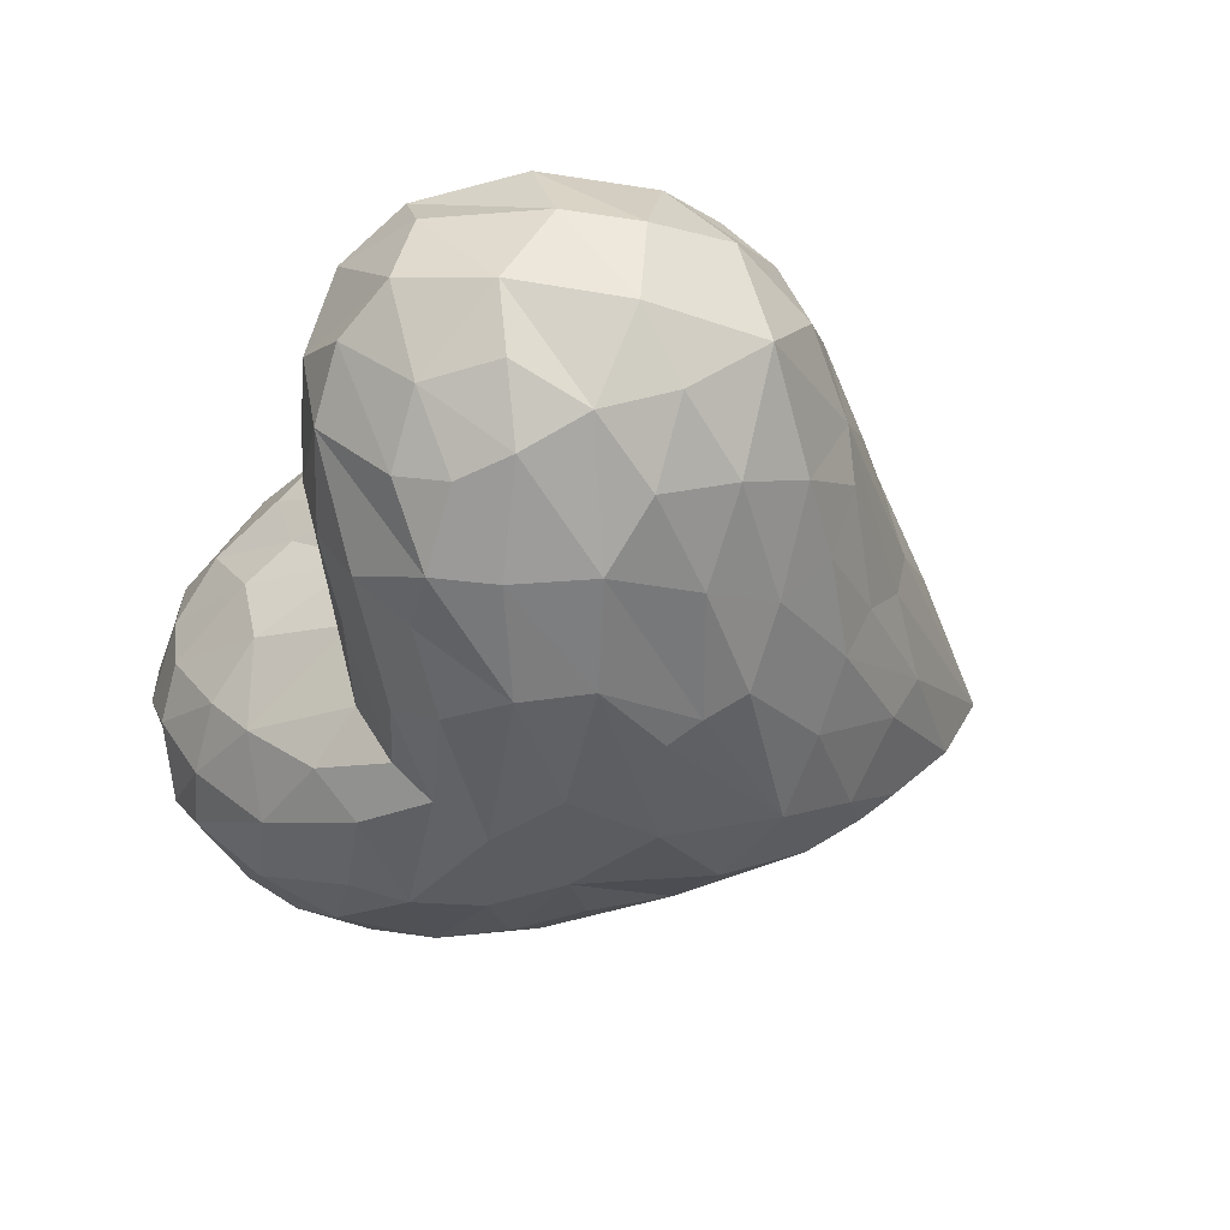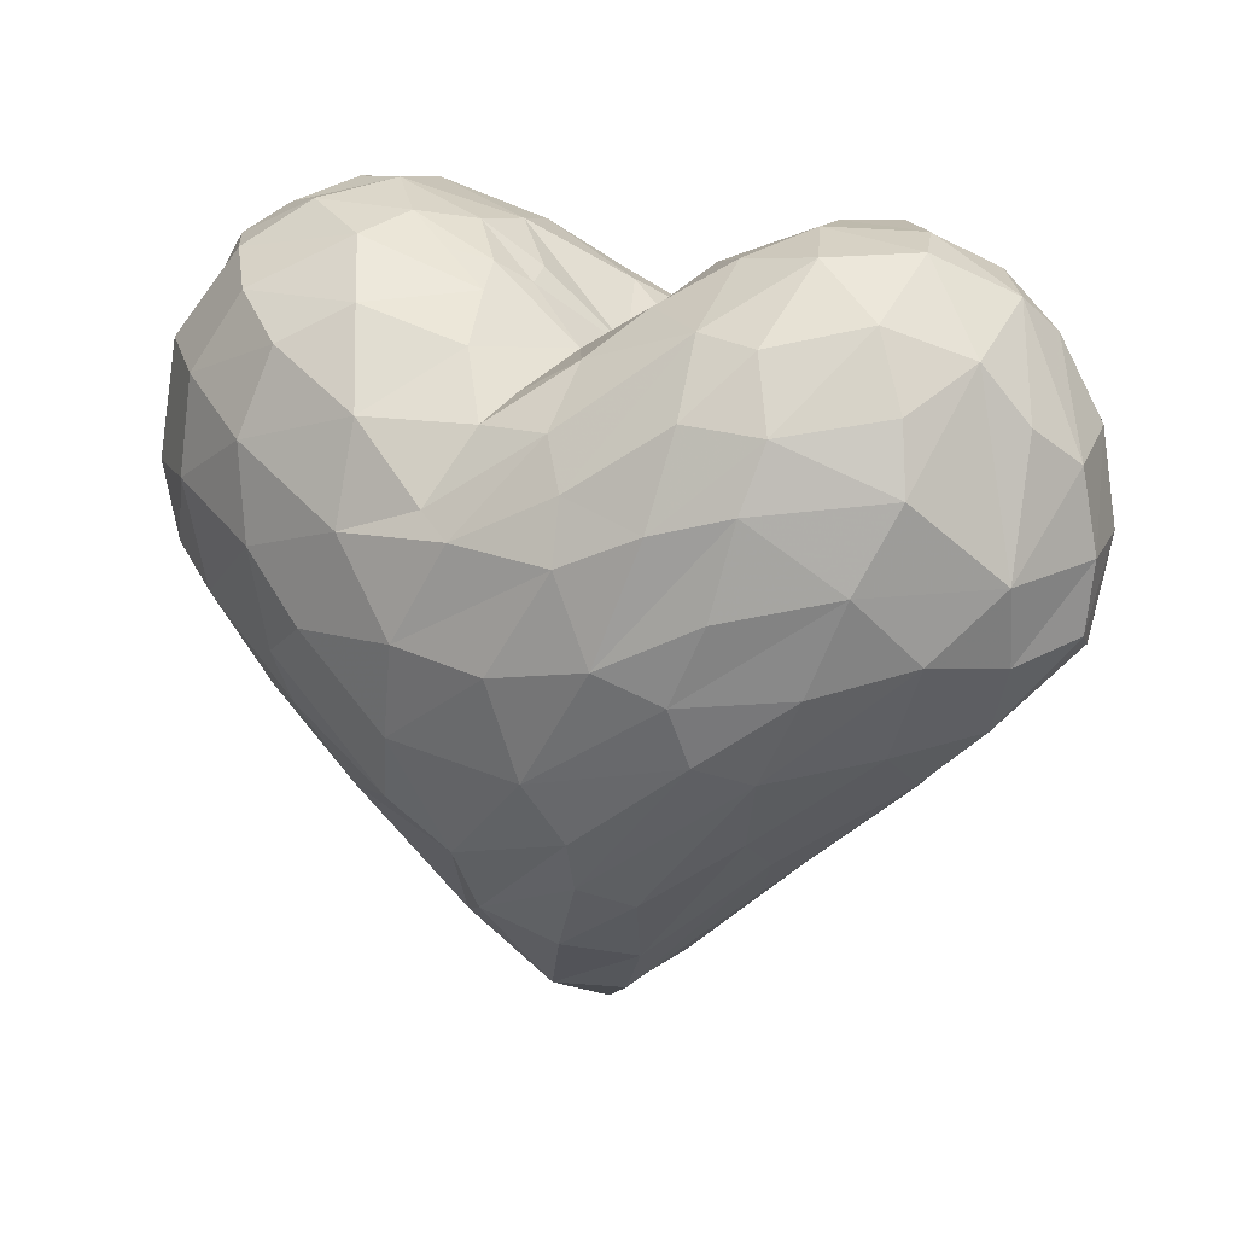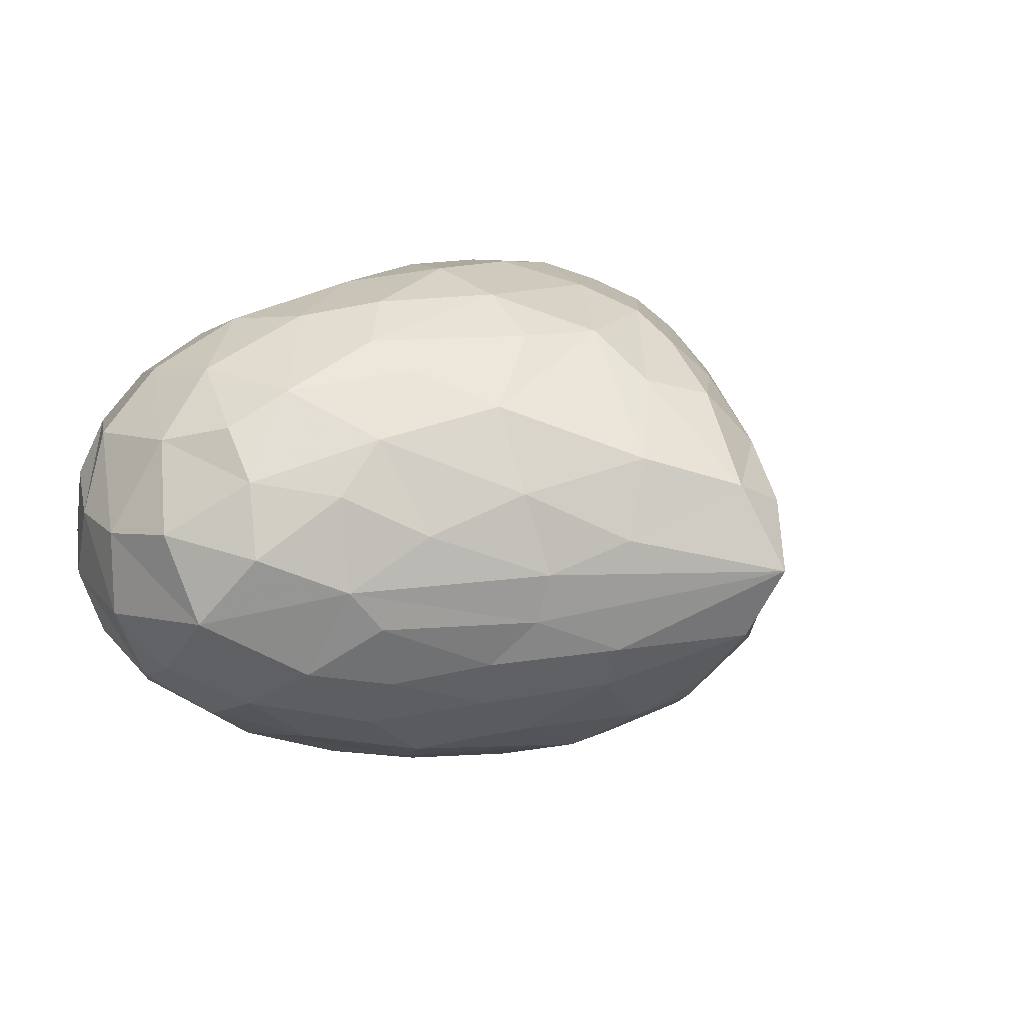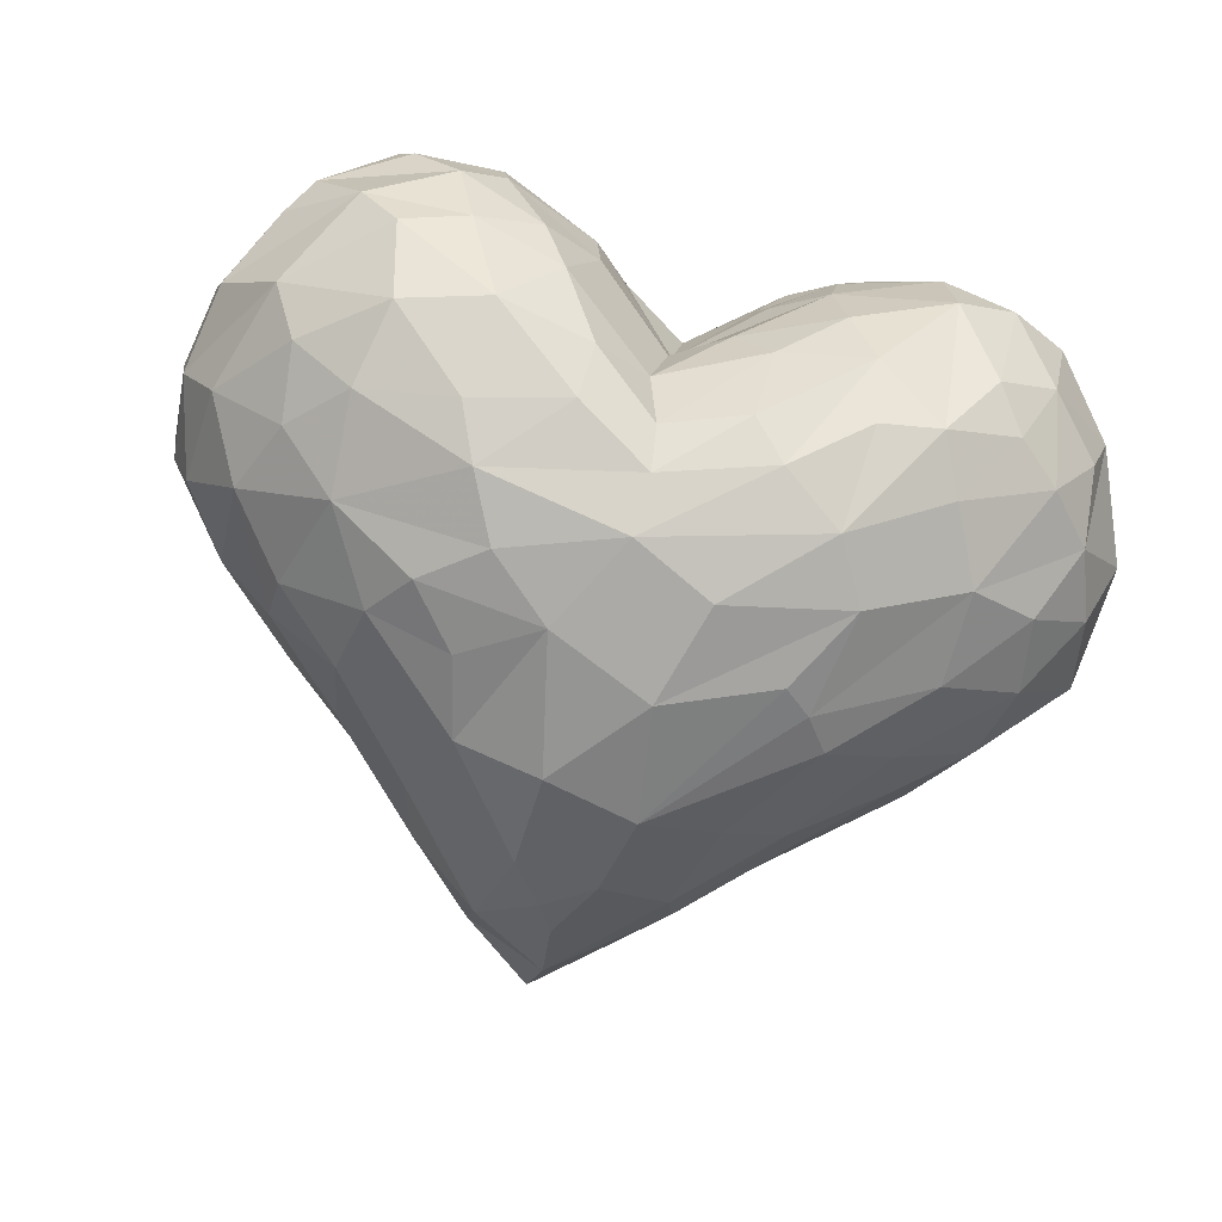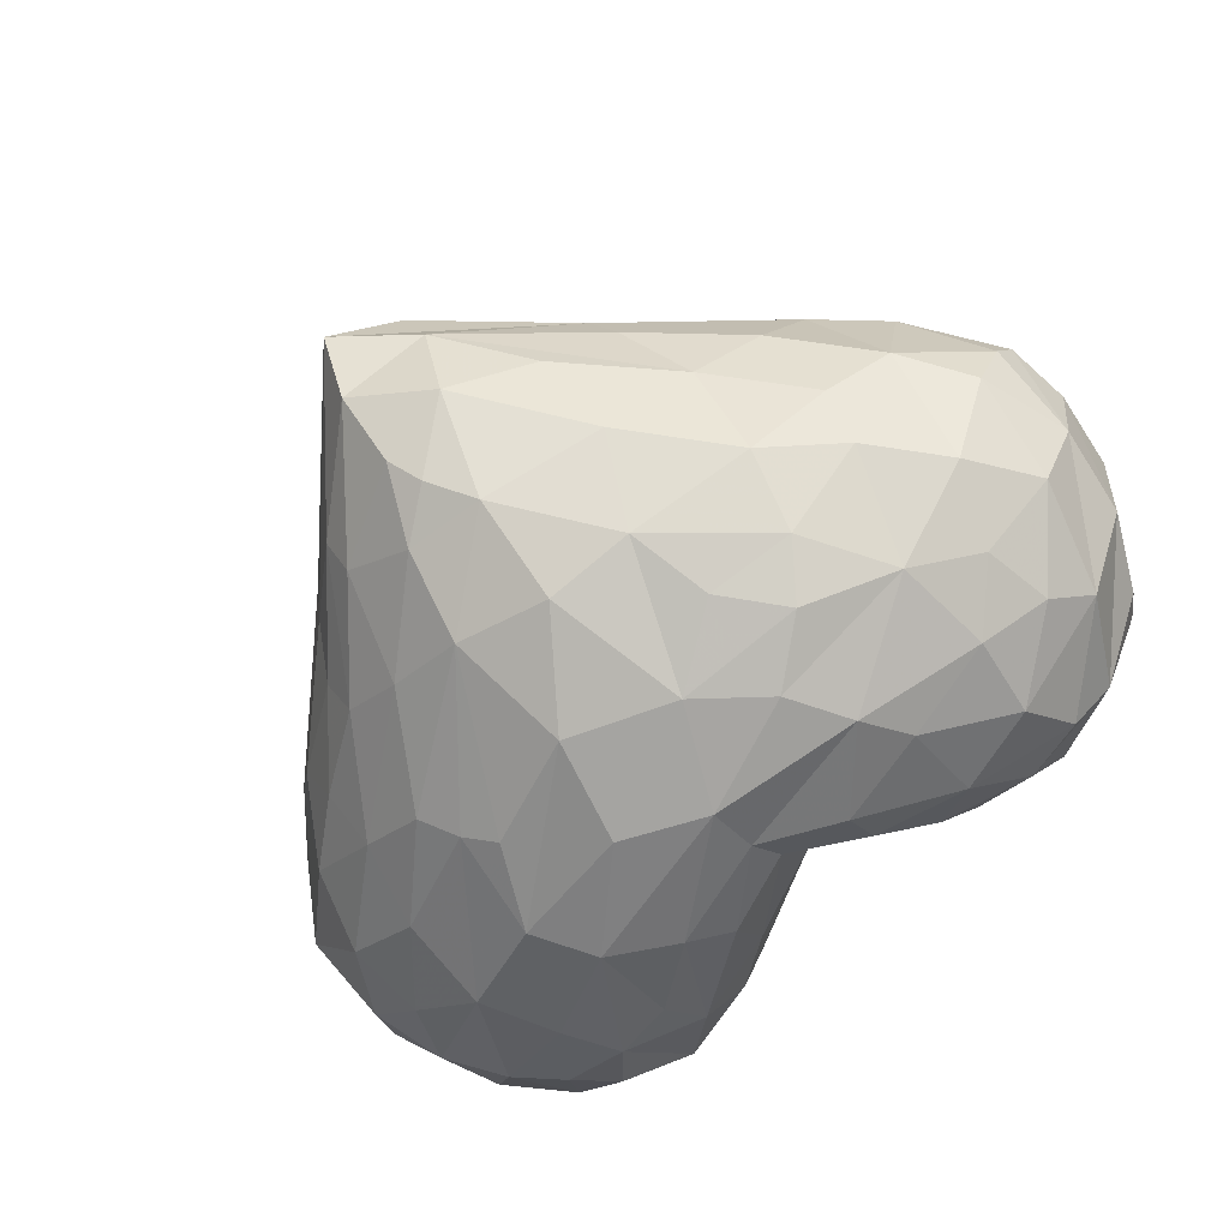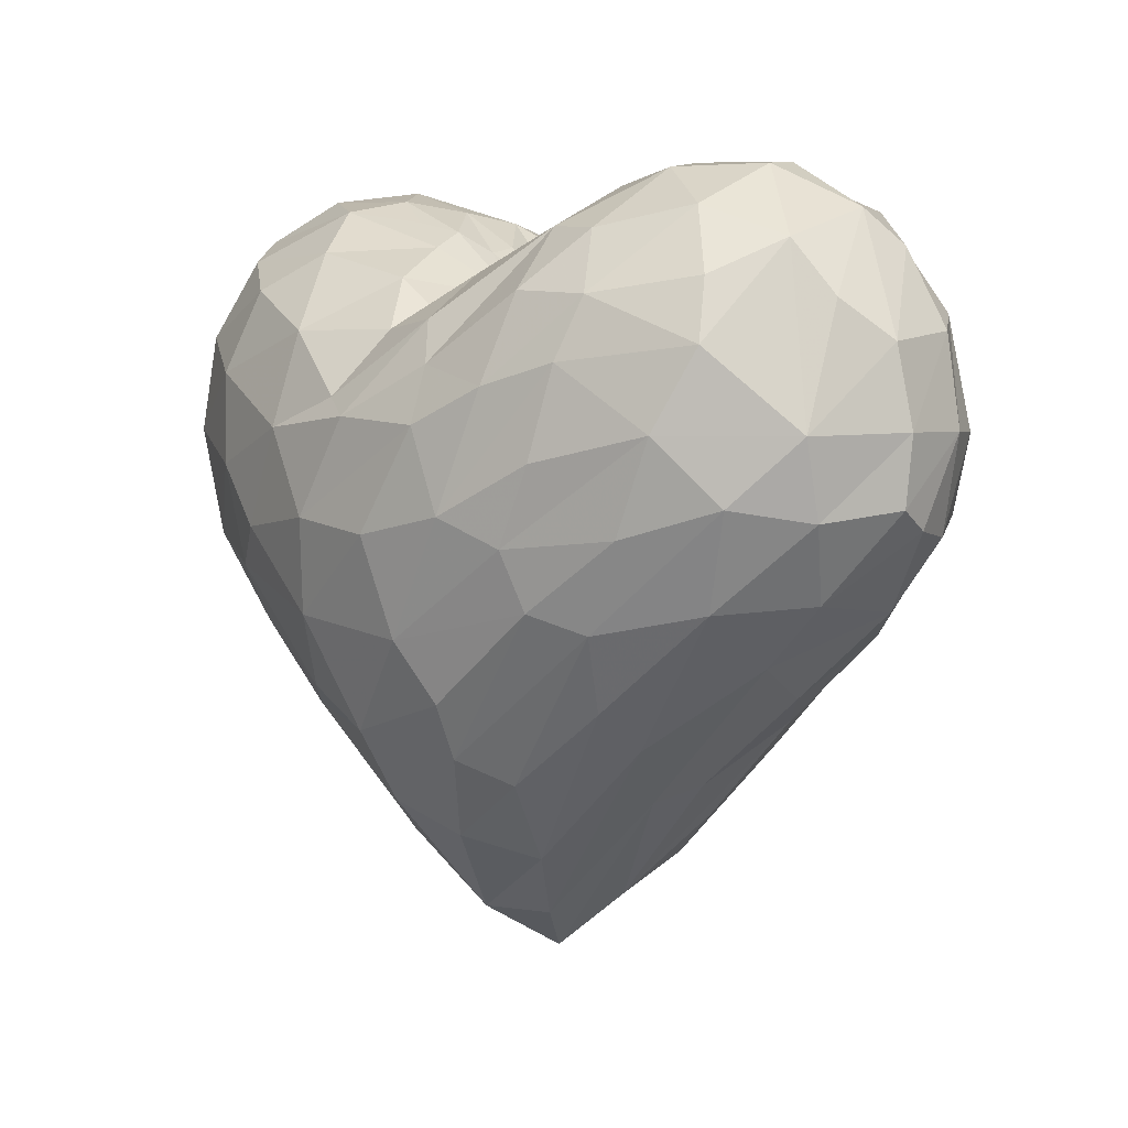
<metadata>
{"format":"obj","ext":"obj","renderer":"f3d","projection":"perspective","resolution":1024,"background":"white","views":[{"elev":-38.6,"azim":-112.9,"up":"+Z"},{"elev":18.6,"azim":28.2,"up":"+Y"},{"elev":12.8,"azim":-49.3,"up":"+Z"},{"elev":-79.7,"azim":165.7,"up":"+Z"},{"elev":-69.1,"azim":42.5,"up":"+Z"},{"elev":2.5,"azim":46.2,"up":"+Y"}]}
</metadata>
<code>
g Heart
v 179.9 176.7 179.3
v -149 199.5 184.8
v 80.92 220.8 41.9
v 207.4 194.2 67.8
v 7.854 174 52.99
v -122.6 178.1 -17.37
v -11.57 -142.3 141
v -178.3 205.5 39.7
v -207.6 165.9 161.1
v 236.8 105.5 63.65
v -39.89 203.3 149.5
v 163.8 25 12.43
v -187.8 21.7 39.72
v -136.4 147.4 -22.25
v 155.7 -25.64 85.91
v 38.23 -55.71 207.3
v 148.8 129.1 -21.53
v -162.2 181.4 4.567
v 94.52 186.2 -11.91
v -28.33 185.3 183
v 68.22 76.48 -48.5
v -237.3 125.5 66.77
v 196.6 212.3 87.26
v -116.3 6.574 202.8
v -185.2 222.4 90.82
v 132.5 168.8 210
v -34.43 163.3 -23.85
v 15.39 165.4 11.3
v -8.709 -145.5 55.09
v 152.9 237.1 87.88
v 204.4 23.66 125.7
v 239.5 68.77 107.4
v 118.1 201.2 190.6
v -68.09 226.2 103.7
v 91.42 -80.21 121.3
v 16.01 55.63 248.3
v 220.3 166.8 133.5
v -103.8 89.11 -41.14
v 199.1 195 142.3
v -39.12 190.8 15.94
v 149 207.4 16.69
v -20.44 -82.24 194.7
v 44.27 175.8 -9.174
v -4.498 -167.9 94.93
v 35.44 199.3 119.4
v 177.4 102 -5.458
v -85.3 122 -43.49
v 127.2 -7.341 6.769
v -170.1 212.6 157.2
v 234.9 58.72 88.37
v 118.8 28.57 -20.68
v 104.9 236.8 79.23
v -102.1 225.3 158.3
v -64.49 -98.98 49.81
v 145.9 75.91 -22.66
v 115.1 90.14 229.8
v 28.68 185.2 181.4
v -66.15 -107.2 113.9
v -3.963 113.4 244
v -21.72 -80.31 -2.138
v -94.46 33.41 -33.78
v 198.2 18.15 66.64
v 110.4 -50.57 149.9
v -141.4 234.7 134.6
v 124.1 232.7 143.9
v 125.2 137 222.7
v 187 144.2 190.5
v 35.21 -136.7 85.79
v -8.027 157.4 208.4
v 161.7 211.2 164.4
v 27.34 4.225 237.1
v 82.78 227.1 135.5
v 16.49 -97.72 183.9
v -63.43 158.1 223.3
v -146.4 204 13.09
v 8.196 147.8 -21.84
v -103 -63.05 139.8
v -72.3 -37.2 -7.454
v -83.32 200.8 189.6
v 103 19.7 219.8
v 173.5 19.7 168.8
v -52.64 145.5 -37.26
v -79.88 45.51 -41.89
v -206.6 174.3 41.44
v 149.7 54.84 206.7
v -222.9 99.17 36.31
v -177.3 4.11 140.9
v 93.38 172 216.3
v -151.8 -0.708 169.5
v -129.6 138.1 221
v -178.4 108.6 200.2
v 58.87 -68.84 185.6
v -21.34 23.74 -49.69
v 31.82 160.6 217.9
v -154.1 58.7 -12.11
v -98.54 -77.28 95.64
v 115.2 217.4 22.91
v -90.78 57.22 234
v -216.6 182.8 77.04
v 86.22 204.3 184.6
v -107.7 16 -22.48
v -180.5 -4.163 89.17
v -200.5 67.21 174.5
v 47.79 108.6 243
v -216.3 104.6 165.3
v 45.01 138.1 231.1
v -117.2 181.5 206.9
v -63.43 221.7 71.47
v 108.1 238.8 107.1
v 74.09 21.12 -34.36
v -49.67 -103.9 157
v -151.2 -7.019 31.56
v 34.2 46.85 -48.97
v 228.5 153.3 62.84
v 81.99 -58.33 17.04
v -232.6 59.68 70.97
v -105.5 -36.62 15.95
v 49.69 205.8 155.4
v -30.3 -37.87 -27.64
v 63.94 -21.74 -21.08
v 110.5 -30.2 178.8
v -86.23 201 3.633
v -43.19 13.59 237.1
v -36.48 77.35 -53.96
v 235.9 146.7 109.7
v -174.4 158.7 194.5
v -117.9 240.8 95.77
v -119.4 36.32 216.4
v 127.4 235.4 57.5
v 163 233.7 115.9
v -209.5 135.2 22.74
v -155.4 108 -20.5
v -91.32 232.2 126.9
v 54.76 216.8 100.1
v -188.7 213 128.3
v -18.91 190.9 41.46
v 20.93 -76.56 -6.166
v 87.31 126.5 234.3
v 220.5 62.62 146.6
v 18.72 -26.39 -34.37
v 166.9 3.786 38.4
v 140.2 173.2 -12.49
v 22.43 -143.3 127.3
v 32.73 -119.4 40.02
v 171.6 -7.498 126.4
v 123.8 -41.41 55.21
v 242.9 104.7 106.4
v -0.8628 176.1 128.9
v -64.87 108.5 239.3
v -32.23 63.18 247.7
v 182.3 141.5 0.5701
v -113.7 -47.22 42.09
v 66.49 204.9 19.9
v -145.7 -31.67 118.8
v -56.39 -24.26 218.3
v 65.9 65 242.9
v -185.4 161 8.616
v 217.2 105.4 29.5
v 170.4 214.4 41.79
v -70.84 214.5 34.68
v 169.3 103.1 204.9
v -165.1 -14.06 67.08
v 100 52.06 -38.44
v -22.42 123.3 234.8
v 198.1 164.2 22.88
v -59.27 -86.62 26.23
v 125.5 9.239 200.4
v 98.14 138.8 -34.32
v 4.052 170 93.46
v -122.5 233.7 50.78
v -144.6 17.24 2.975
v -190.8 98.89 2.119
v 85.4 110.8 -44.94
v 73.07 -93.58 59.63
v 50.98 210 65.2
v -20.33 -44.93 218.9
v 7.278 98.44 -53.56
v -207.4 43.36 148.4
v -227.7 160.9 118
v 44.17 -110.2 153.7
v -90.45 173.1 -20.16
v -123.2 89.59 226.2
v 194.7 64.29 14.19
v -170.3 51.46 193.1
v -95.29 -37.65 184.3
v 194.2 69.28 181.3
v 102.9 -72.08 97.11
v 96.88 50.05 230.9
v -197 60.09 17.76
v -238.6 78.93 119.3
v 46.69 151.7 -32.77
v -154.6 235.4 74.8
v 5.939 127.4 -40.29
v 42.53 -27.36 222.6
v -100.8 -70.03 68.15
v 222.8 102.7 157.5
v -215.8 31.01 108.5
v 223 54.83 58.76
v -5.818 -114.4 22.05
v -239.7 123 113.8
v 3.627 -98.52 7.857
v -3.316 166.8 182.2
v -46.13 212.9 129.3
v -32.38 201.6 116.9
v -67.14 218.7 137.9
v -36.88 205.7 98.62
f 206 169 108
f 87 197 102
f 70 65 33
f 82 122 27
f 118 148 57
f 51 163 55
f 31 139 81
f 164 74 149
f 42 176 111
f 195 54 44
f 53 49 2
f 198 50 62
f 90 107 126
f 46 158 183
f 143 7 44
f 89 154 77
f 26 70 33
f 105 200 190
f 62 31 145
f 37 39 196
f 23 39 37
f 179 99 22
f 97 129 159
f 80 188 71
f 50 32 31
f 78 60 166
f 40 76 27
f 10 114 147
f 8 18 157
f 62 145 15
f 15 145 35
f 184 103 178
f 189 95 171
f 191 19 168
f 204 148 169
f 7 58 44
f 3 52 129
f 110 51 120
f 4 159 23
f 13 171 112
f 88 100 106
f 69 74 164
f 194 71 176
f 192 127 170
f 25 192 8
f 180 73 7
f 7 42 111
f 167 80 16
f 187 15 35
f 197 190 116
f 170 108 160
f 131 84 157
f 95 101 171
f 127 108 170
f 141 62 15
f 193 76 191
f 81 167 121
f 185 24 89
f 102 162 195
f 100 57 94
f 101 61 119
f 80 85 188
f 97 159 41
f 167 85 80
f 77 96 58
f 176 71 123
f 18 6 14
f 22 131 86
f 54 117 166
f 137 120 115
f 159 4 114
f 13 189 171
f 181 122 82
f 16 80 194
f 49 53 64
f 94 69 164
f 165 41 159
f 143 180 7
f 161 56 188
f 196 186 139
f 132 61 95
f 11 53 79
f 5 169 175
f 122 40 27
f 133 127 64
f 19 41 142
f 178 105 190
f 135 25 99
f 104 59 150
f 119 83 93
f 128 184 24
f 29 144 68
f 167 16 92
f 140 120 137
f 21 55 163
f 45 169 148
f 120 113 110
f 149 90 182
f 157 18 14
f 40 136 28
f 175 169 134
f 46 151 158
f 68 144 174
f 23 130 39
f 23 30 130
f 141 15 146
f 136 5 28
f 43 153 19
f 107 79 2
f 140 113 120
f 130 109 65
f 166 29 54
f 142 165 151
f 5 175 153
f 150 98 123
f 59 94 164
f 182 91 184
f 192 170 75
f 82 193 177
f 171 101 78
f 105 9 200
f 148 11 20
f 166 117 78
f 134 45 72
f 48 51 12
f 159 129 23
f 200 22 116
f 53 133 64
f 165 114 10
f 162 13 112
f 25 127 192
f 194 176 42
f 16 194 42
f 83 38 93
f 86 172 189
f 186 167 81
f 81 139 186
f 196 39 67
f 160 40 122
f 189 172 95
f 63 81 121
f 54 29 44
f 66 138 156
f 186 161 85
f 68 146 187
f 17 151 46
f 180 121 92
f 106 94 59
f 18 75 6
f 185 89 77
f 145 81 63
f 66 26 138
f 7 111 58
f 142 151 17
f 6 122 181
f 28 43 76
f 84 8 157
f 67 1 26
f 112 117 152
f 192 75 8
f 99 131 22
f 117 171 78
f 19 97 41
f 61 83 119
f 59 164 149
f 60 119 137
f 128 182 184
f 9 179 200
f 20 69 202
f 14 47 38
f 149 74 90
f 188 156 71
f 155 128 24
f 32 10 147
f 106 100 94
f 182 90 91
f 19 153 97
f 155 24 185
f 119 140 137
f 71 36 123
f 142 41 165
f 175 134 52
f 32 147 139
f 78 119 60
f 4 23 125
f 129 30 23
f 2 49 9
f 186 85 167
f 62 50 31
f 90 74 107
f 68 187 35
f 173 193 191
f 176 185 111
f 79 53 2
f 166 60 199
f 54 152 117
f 115 146 174
f 115 120 48
f 176 155 185
f 99 25 8
f 140 93 113
f 43 28 153
f 141 183 62
f 149 182 98
f 121 167 92
f 8 75 18
f 129 52 30
f 63 180 143
f 156 138 104
f 52 134 109
f 3 129 97
f 114 125 147
f 138 106 104
f 88 106 138
f 58 96 44
f 91 126 105
f 197 116 102
f 165 159 114
f 154 102 96
f 131 157 132
f 179 135 99
f 69 20 74
f 161 66 56
f 87 178 197
f 103 105 178
f 160 136 40
f 61 132 38
f 76 43 191
f 178 190 197
f 113 21 163
f 107 2 126
f 191 168 173
f 89 178 87
f 47 177 124
f 6 181 47
f 20 11 79
f 99 84 131
f 116 189 13
f 80 71 194
f 200 179 22
f 191 43 19
f 104 36 156
f 26 33 88
f 35 63 143
f 61 38 83
f 150 149 98
f 38 124 93
f 48 141 146
f 180 92 73
f 96 195 44
f 120 51 48
f 12 55 183
f 170 160 122
f 108 169 136
f 96 102 195
f 89 87 154
f 38 47 124
f 29 68 44
f 195 152 54
f 10 32 50
f 200 116 190
f 67 26 66
f 105 126 9
f 113 177 21
f 77 154 96
f 93 124 113
f 126 2 9
f 95 61 101
f 30 109 130
f 196 161 186
f 184 91 103
f 1 70 26
f 86 131 172
f 73 16 42
f 168 19 142
f 144 115 174
f 109 72 65
f 160 108 136
f 87 102 154
f 39 70 1
f 95 172 132
f 90 126 91
f 183 198 62
f 31 81 145
f 151 165 158
f 184 178 89
f 35 143 44
f 205 133 53
f 75 170 6
f 201 137 144
f 55 46 183
f 9 49 179
f 56 66 156
f 98 182 128
f 63 121 180
f 6 170 122
f 177 173 21
f 123 155 176
f 21 173 55
f 72 118 100
f 24 184 89
f 153 3 97
f 172 131 132
f 55 17 46
f 47 82 177
f 65 72 100
f 94 57 69
f 64 135 49
f 118 57 100
f 125 23 37
f 157 14 132
f 73 42 7
f 39 130 70
f 104 106 59
f 51 55 12
f 203 148 204
f 114 4 125
f 130 65 70
f 123 98 128
f 64 25 135
f 29 199 144
f 82 27 193
f 116 22 86
f 45 118 72
f 132 14 38
f 166 199 29
f 161 67 66
f 181 82 47
f 99 8 84
f 158 165 10
f 48 12 141
f 196 67 161
f 162 152 195
f 124 177 113
f 102 116 13
f 116 86 189
f 156 36 71
f 134 169 45
f 3 175 52
f 115 48 146
f 111 185 77
f 36 104 150
f 111 77 58
f 168 142 17
f 119 93 140
f 40 28 76
f 64 127 25
f 78 101 119
f 67 39 1
f 147 125 196
f 85 161 188
f 32 139 31
f 28 5 153
f 109 134 72
f 68 35 44
f 27 76 193
f 36 150 123
f 102 13 162
f 45 148 118
f 153 175 3
f 127 34 108
f 155 123 128
f 74 20 79
f 74 79 107
f 11 148 203
f 14 6 47
f 146 15 187
f 65 100 33
f 173 168 17
f 91 105 103
f 158 10 198
f 26 88 138
f 198 10 50
f 202 148 20
f 174 146 68
f 110 163 51
f 49 135 179
f 162 112 152
f 199 60 201
f 136 169 5
f 137 115 144
f 125 37 196
f 133 34 127
f 139 147 196
f 173 17 55
f 92 16 73
f 110 113 163
f 59 149 150
f 52 109 30
f 33 100 88
f 183 158 198
f 188 56 156
f 177 193 173
f 12 183 141
f 112 171 117
f 145 63 35
f 201 60 137
f 201 144 199
f 202 57 148
f 69 57 202
f 203 133 205
f 34 133 203
f 204 34 203
f 169 206 204
f 205 11 203
f 53 11 205
f 206 34 204
f 108 34 206

</code>
